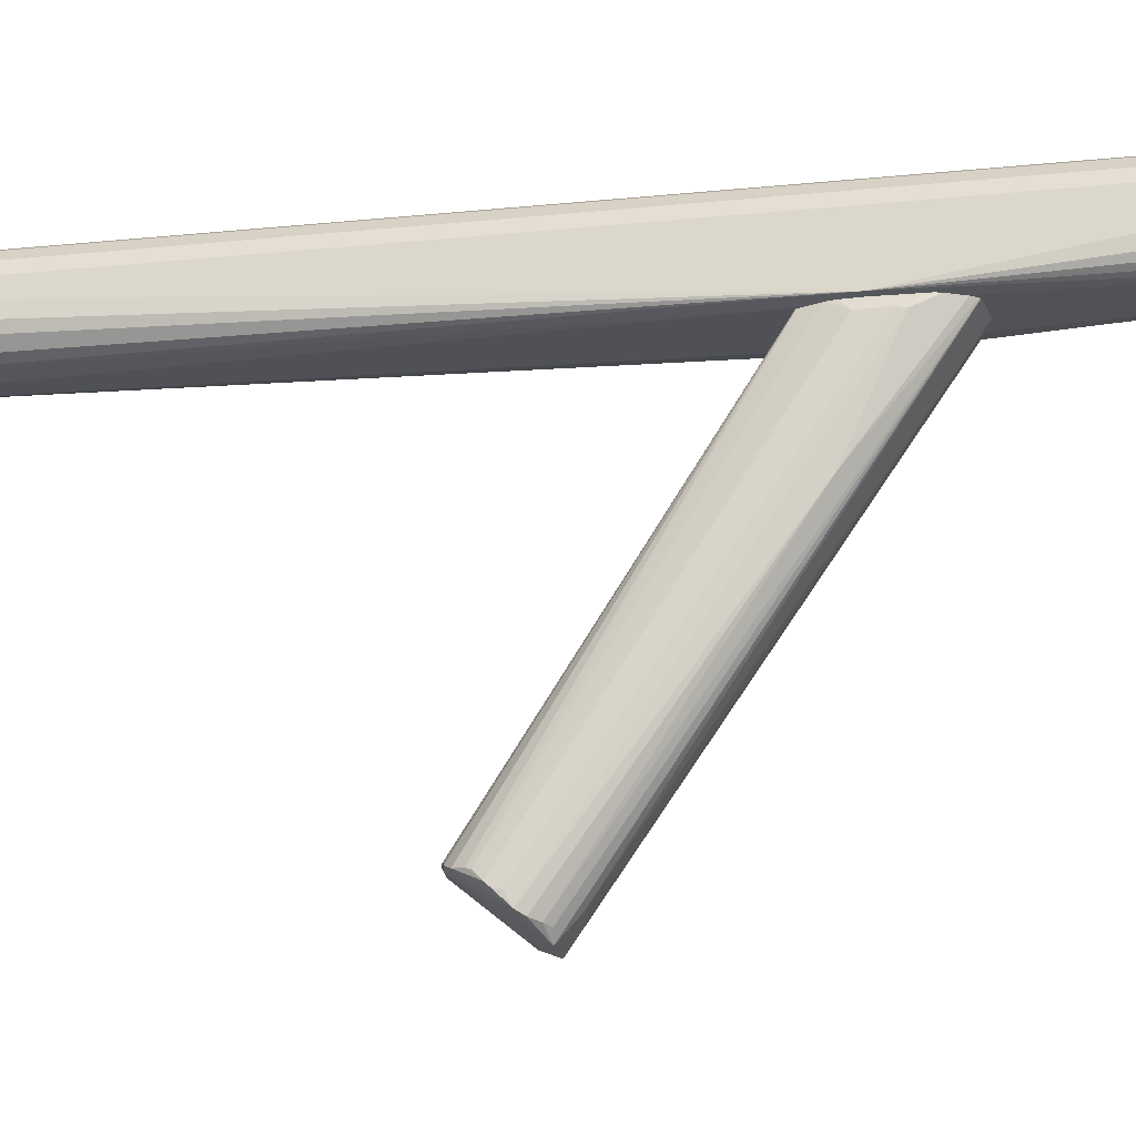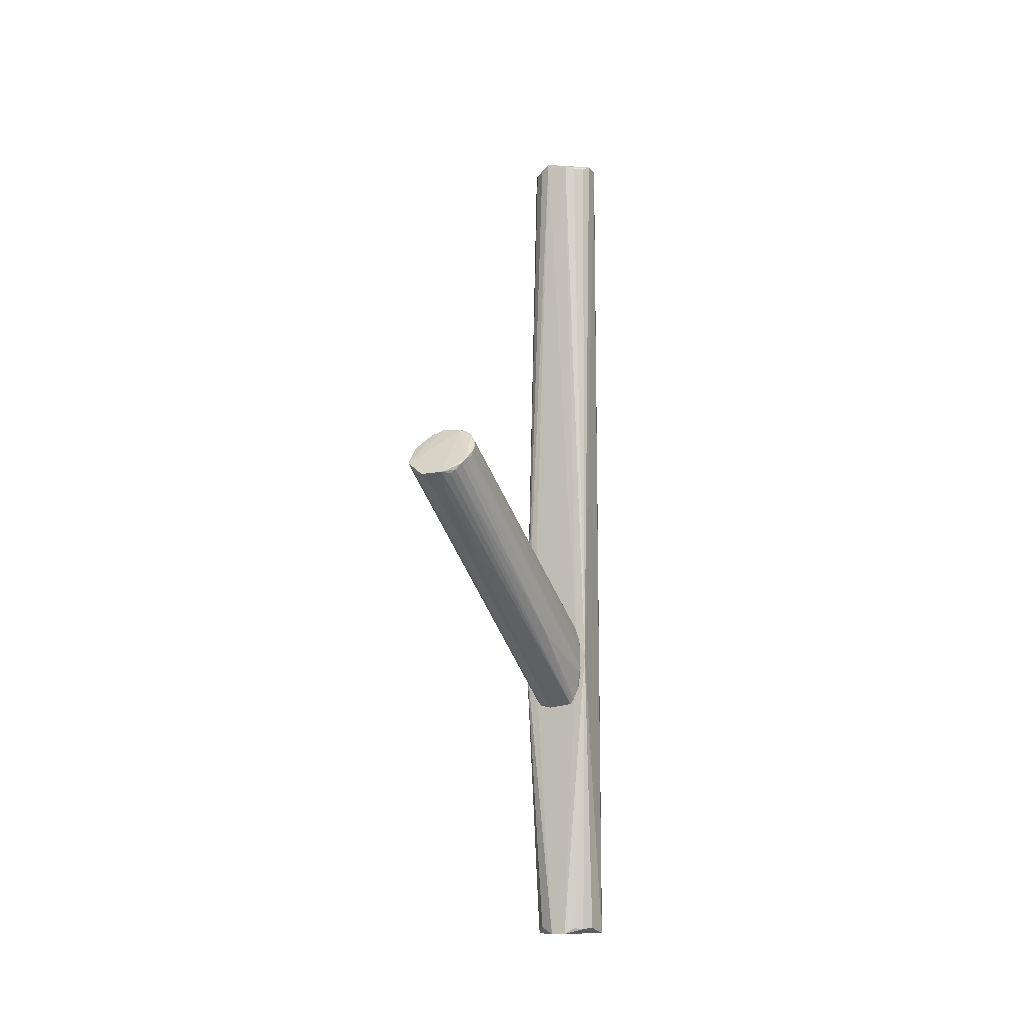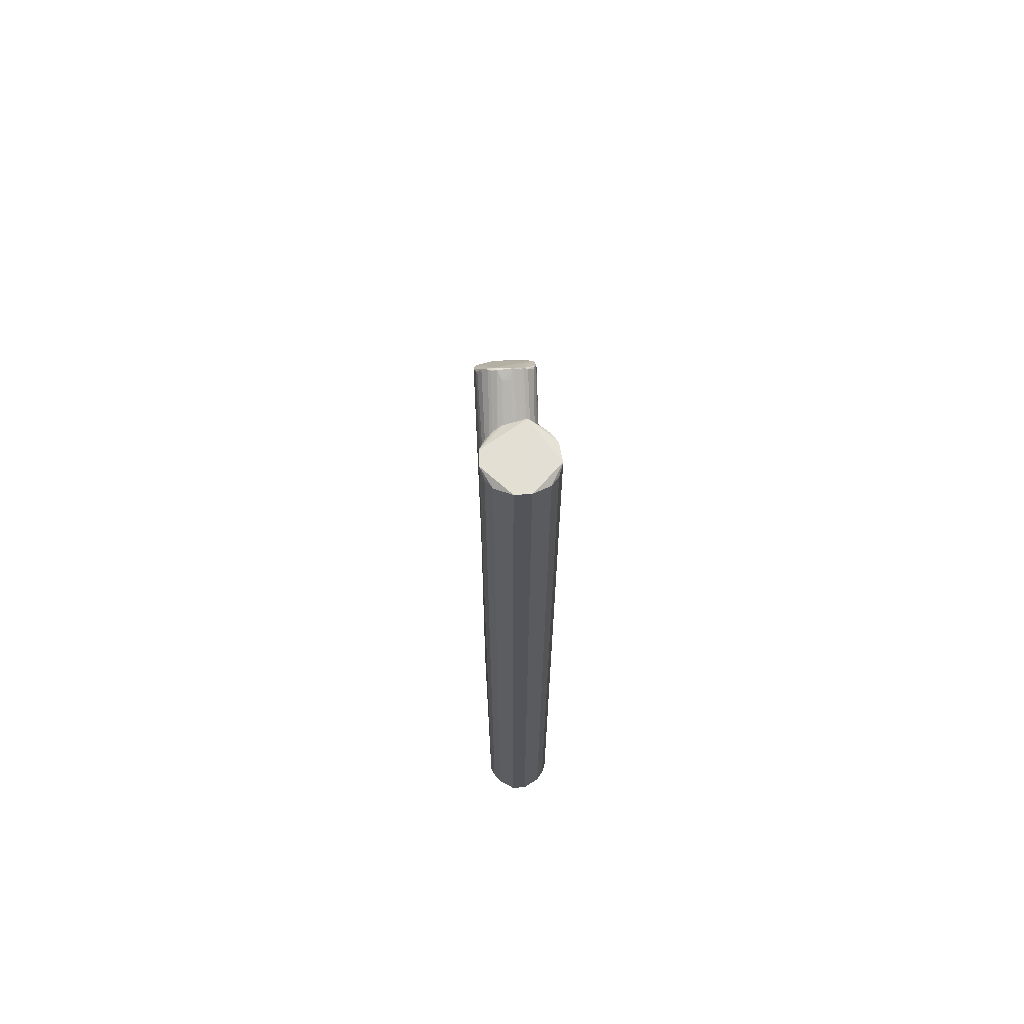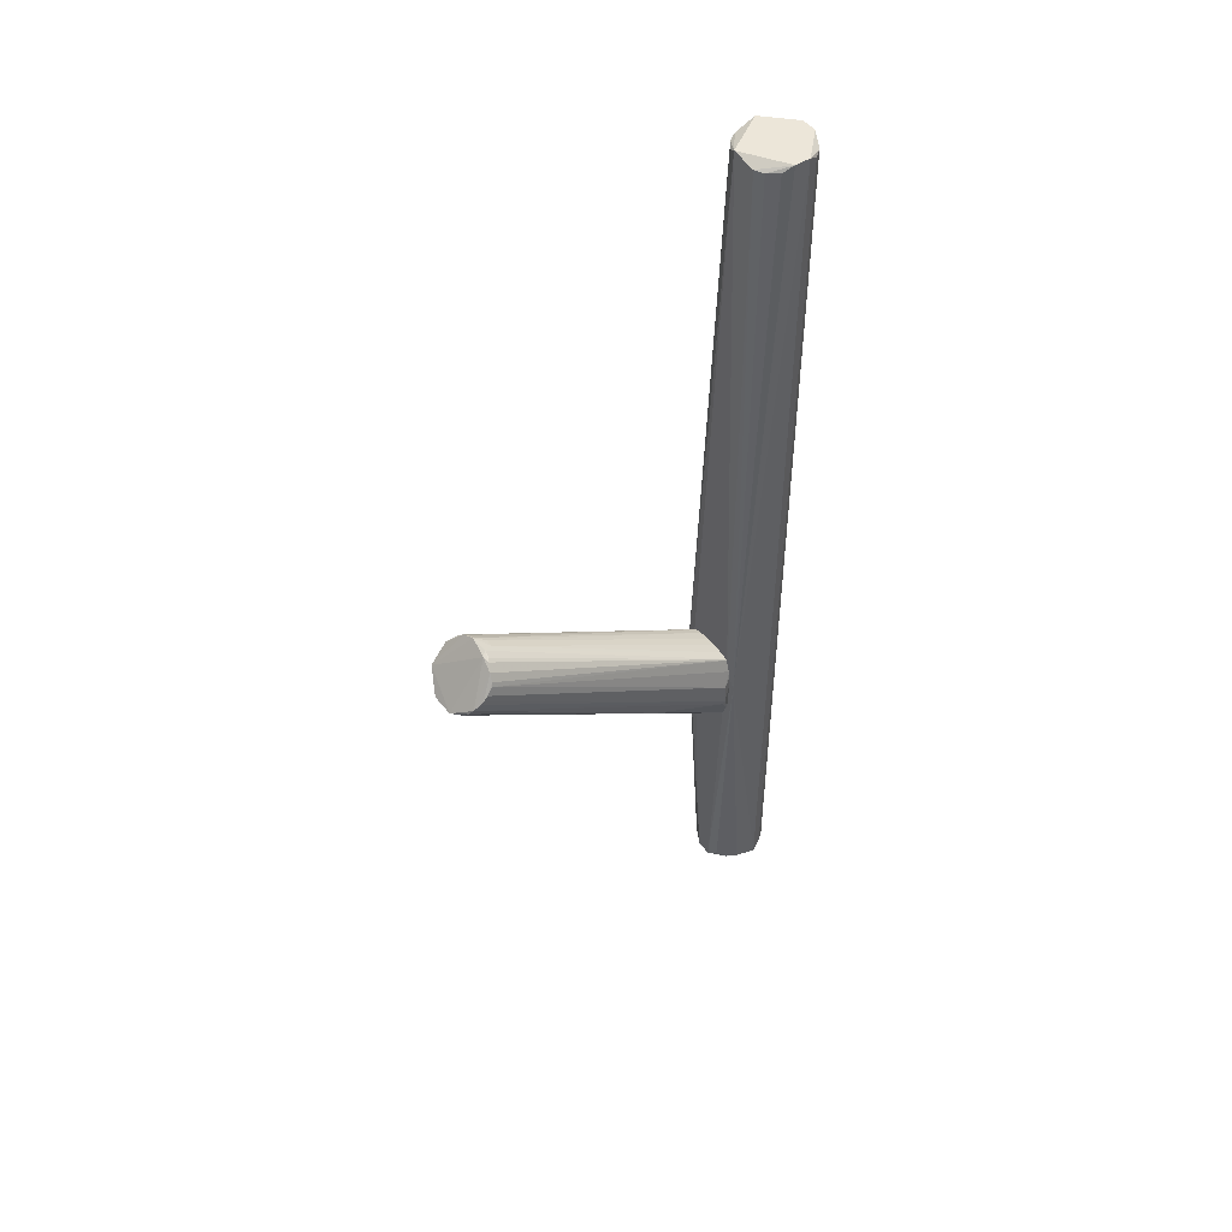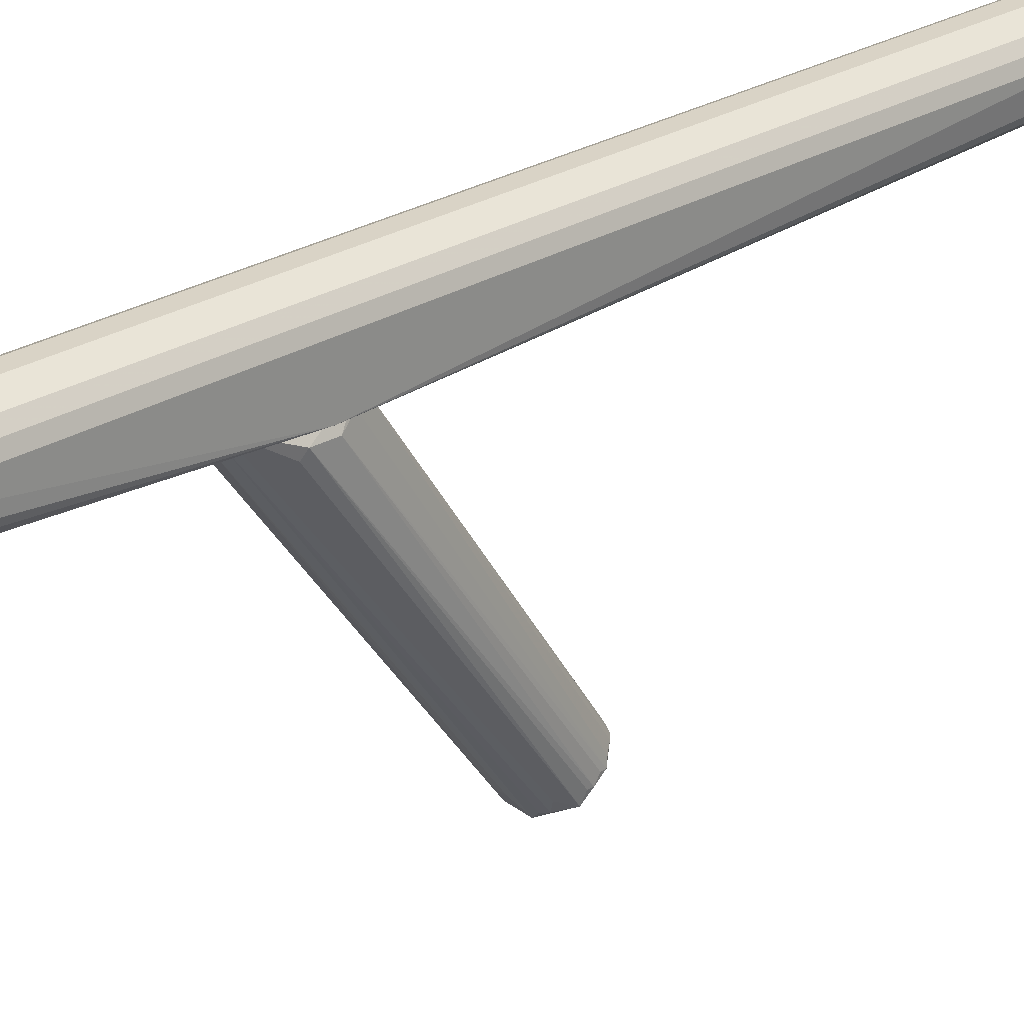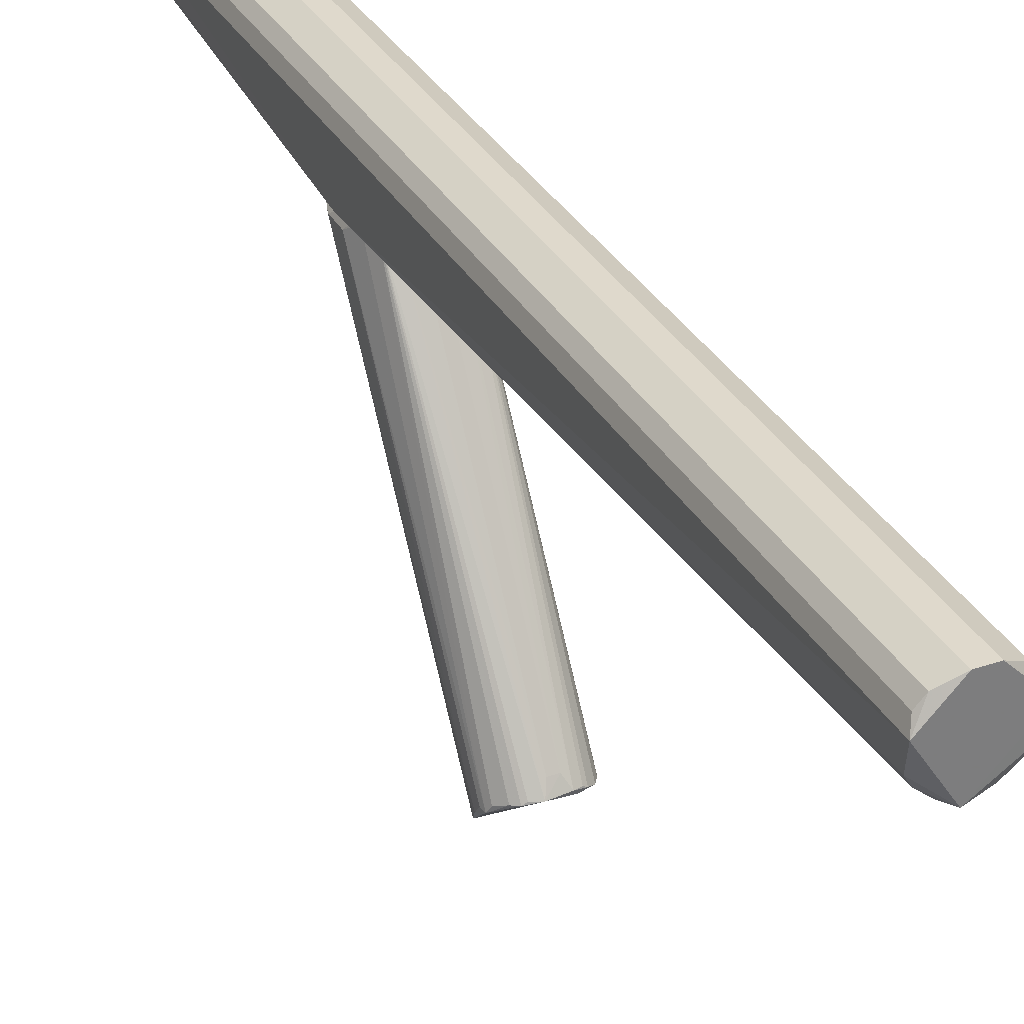
<metadata>
{"format":"obj","ext":"obj","renderer":"f3d","projection":"perspective","resolution":1024,"background":"white","views":[{"elev":-20.6,"azim":100.7,"up":"+Y"},{"elev":-11.9,"azim":25.5,"up":"+Z"},{"elev":65.9,"azim":177.3,"up":"+Z"},{"elev":47.7,"azim":54.2,"up":"+Z"},{"elev":28.3,"azim":-132.2,"up":"+Y"},{"elev":32.3,"azim":-24.9,"up":"+Y"}]}
</metadata>
<code>
o hull_0
v 0.003963 -0.01797 0.01151
v -0.01376 -0.0204 0.1809
v -0.01257 0.01345 0.01391
v -0.01257 0.01345 0.4819
v -0.01424 -0.01167 0.4808
v -0.01798 -0.003947 0.0113
v -0.01798 0.003949 0.4845
v -0.01798 0.003949 0.0113
v 0.01381 -0.02041 0.1808
v -0.01165 -0.01426 0.01503
v 0.01798 -0.003944 0.484
v 0.01798 0.003942 0.01172
v 0.01798 0.003942 0.4841
v -0.01687 -0.007363 0.4813
v 0.007366 -0.01687 0.481
v 0.01259 0.01344 0.01418
v 0.01259 0.01344 0.4816
v 0.0189 -0.01979 0.171
v -0.016 -0.009094 0.01447
v -0.003931 -0.01798 0.4844
v -0.003931 -0.01798 0.01141
v 0.01687 -0.007351 0.01489
v 0.01167 -0.01424 0.4805
v 0.003962 0.01797 0.4842
v 0.003962 0.01797 0.01158
v -0.01601 0.00909 0.4813
v -0.01601 0.00909 0.01444
v 0.01601 -0.00908 0.4809
v 0.01345 -0.01257 0.01428
v -0.00393 0.01798 0.4843
v -0.00393 0.01798 0.01149
v -0.009073 -0.01602 0.4812
v 0.01602 0.009075 0.0148
v 0.01602 0.009075 0.481
v -0.01887 -0.01979 0.171
v 0.009098 -0.016 0.01478
f 29 18 36
f 31 30 25
f 30 31 3
f 31 8 3
f 20 30 7
f 14 20 7
f 35 14 7
f 8 35 7
f 26 8 7
f 12 25 16
f 25 17 16
f 11 18 13
f 18 12 13
f 20 11 13
f 12 18 22
f 30 20 24
f 25 30 24
f 17 25 24
f 20 13 24
f 13 17 24
f 1 18 9
f 30 3 4
f 3 26 4
f 7 30 4
f 26 7 4
f 35 20 32
f 35 8 6
f 12 16 33
f 16 17 33
f 13 12 33
f 11 20 15
f 23 11 15
f 18 23 15
f 9 18 15
f 20 9 15
f 20 35 2
f 9 20 2
f 9 2 21
f 8 31 21
f 12 1 21
f 31 25 21
f 25 12 21
f 35 10 21
f 1 9 21
f 6 8 21
f 10 6 21
f 2 35 21
f 1 12 29
f 12 22 29
f 22 18 29
f 8 26 27
f 3 8 27
f 26 3 27
f 17 13 34
f 33 17 34
f 13 33 34
f 18 11 28
f 11 23 28
f 23 18 28
f 20 14 5
f 14 35 5
f 32 20 5
f 35 32 5
f 10 35 19
f 35 6 19
f 6 10 19
f 18 1 36
f 1 29 36
o hull_1
v -0.01703 -0.1718 0.2585
v 0.01792 -0.02393 0.1635
v -0.008243 -0.01646 0.1872
v 0.01697 -0.02422 0.1602
v -0.01292 -0.1579 0.2739
v -0.01407 -0.1682 0.2508
v 0.01208 -0.1732 0.2517
v -0.002895 -0.1681 0.2431
v -0.01838 -0.1663 0.2626
v 0.008497 -0.1562 0.2766
v 0.008282 -0.01644 0.1872
v 0.002197 -0.1505 0.2752
v -0.01632 -0.16 0.2698
v 0.01721 -0.1608 0.2679
v -0.002329 -0.01826 0.189
v -0.01206 -0.1733 0.2517
v 0.006004 -0.1774 0.2502
v 0.01522 -0.01979 0.1811
v 0.009373 -0.1739 0.2498
v 0.002927 -0.1681 0.2431
v 0.01816 -0.1663 0.2602
v -0.01816 -0.1664 0.2602
v 0.00496 -0.1557 0.278
v 0.0143 -0.06495 0.1792
v -0.01792 -0.0238 0.1634
v -0.01756 -0.163 0.2683
v -0.01276 -0.01327 0.1839
v -0.01519 -0.0198 0.1811
v -0.005971 -0.1774 0.2502
v 0.009558 -0.01573 0.1402
v -0.01129 -0.01454 0.1417
v 0.01034 -0.1574 0.2761
v -0.01656 -0.0276 0.1613
v 0.01279 -0.01323 0.1839
v 0.002362 -0.01826 0.189
v -0.0181 -0.1626 0.2654
v -0.009524 -0.01575 0.1402
v -0.002164 -0.1505 0.2752
v -0.004066 -0.1562 0.2786
v 0.01496 -0.1724 0.2549
v 0.01395 -0.1593 0.2735
v -0.008469 -0.1562 0.2767
v 0.006827 -0.1581 0.2769
v 0.01132 -0.01451 0.1417
v -0.009347 -0.1739 0.2498
v -0.01786 -0.02404 0.174
v -0.003395 -0.0181 0.1403
v 0.01828 -0.164 0.2649
v 0.01838 -0.1662 0.2625
v 0.01633 -0.1599 0.2697
v 0.01682 -0.1708 0.2578
v 0.01786 -0.02415 0.1741
v -0.01032 -0.1575 0.2762
f 59 68 46
f 37 65 53
f 73 66 83
f 65 73 83
f 63 61 82
f 38 70 88
f 63 70 67
f 61 63 67
f 65 37 52
f 66 60 43
f 37 62 45
f 82 61 45
f 66 73 80
f 70 38 80
f 60 66 80
f 67 70 80
f 73 67 80
f 84 88 50
f 66 53 56
f 83 66 56
f 77 70 68
f 70 63 39
f 63 75 39
f 37 61 69
f 67 37 69
f 61 67 69
f 75 37 79
f 87 77 79
f 53 87 79
f 37 53 79
f 59 75 79
f 77 68 79
f 68 59 79
f 75 63 78
f 87 38 57
f 75 59 48
f 71 48 47
f 59 70 47
f 70 39 47
f 48 59 47
f 63 62 49
f 41 63 49
f 62 41 49
f 88 70 54
f 70 50 54
f 50 88 54
f 62 63 64
f 63 82 64
f 82 62 64
f 53 65 44
f 65 83 44
f 56 53 44
f 83 56 44
f 38 87 40
f 87 60 40
f 80 38 40
f 60 80 40
f 71 47 51
f 47 39 51
f 67 73 42
f 37 67 42
f 52 37 42
f 73 52 42
f 87 53 76
f 60 87 76
f 53 43 76
f 43 60 76
f 73 65 81
f 65 52 81
f 52 73 81
f 53 66 55
f 43 53 55
f 66 43 55
f 62 82 72
f 45 62 72
f 82 45 72
f 77 87 85
f 84 77 85
f 38 88 85
f 88 84 85
f 87 57 85
f 57 38 85
f 37 75 89
f 62 37 89
f 63 41 89
f 41 62 89
f 75 78 89
f 78 63 89
f 39 75 74
f 75 48 74
f 48 71 74
f 51 39 74
f 71 51 74
f 70 77 86
f 77 84 86
f 50 70 86
f 84 50 86
f 61 37 58
f 37 45 58
f 45 61 58
f 70 59 46
f 68 70 46

</code>
